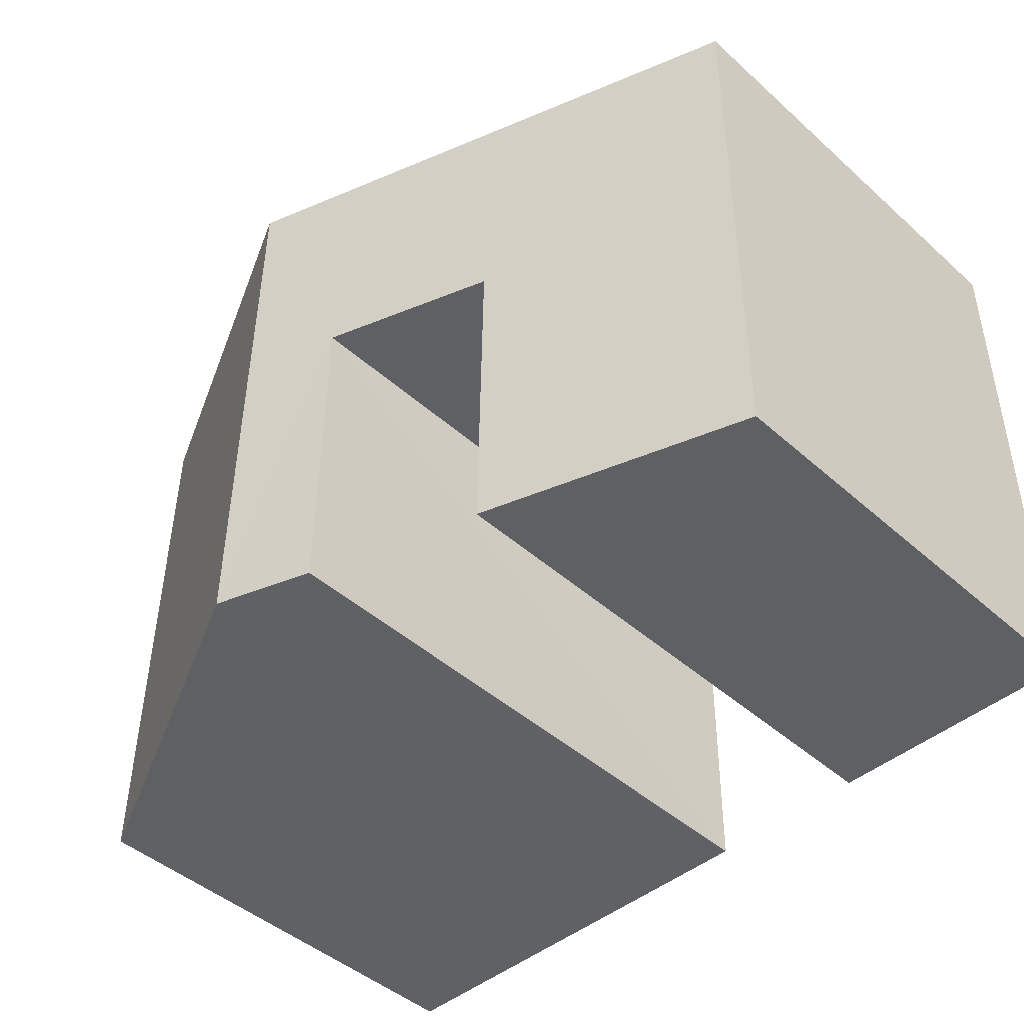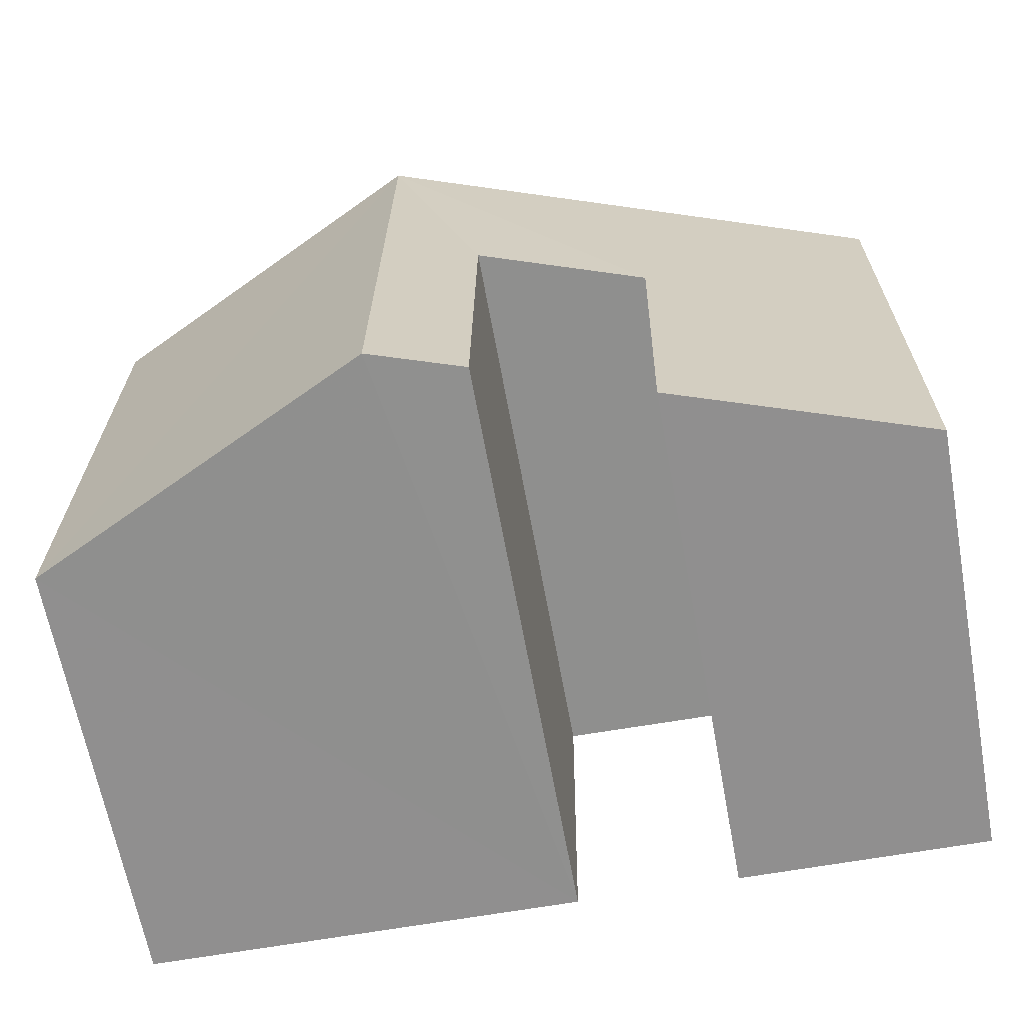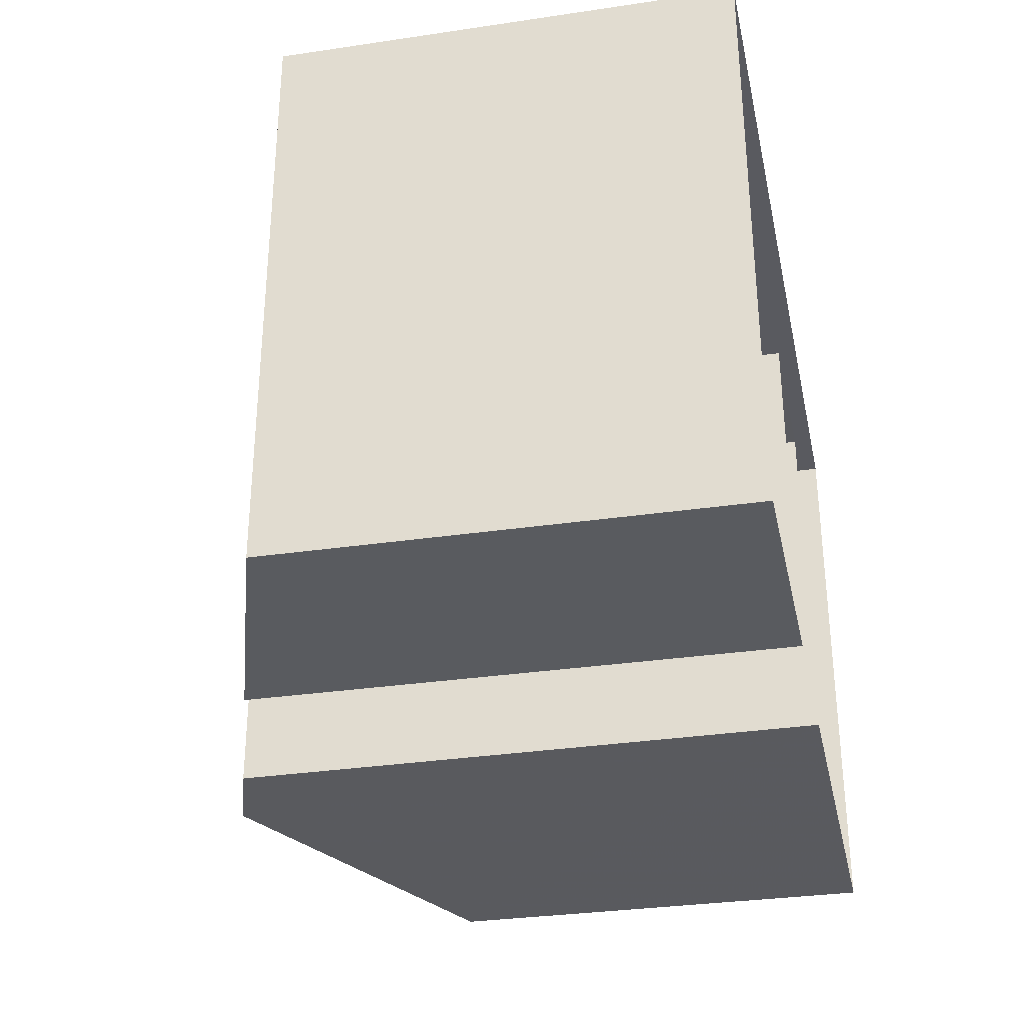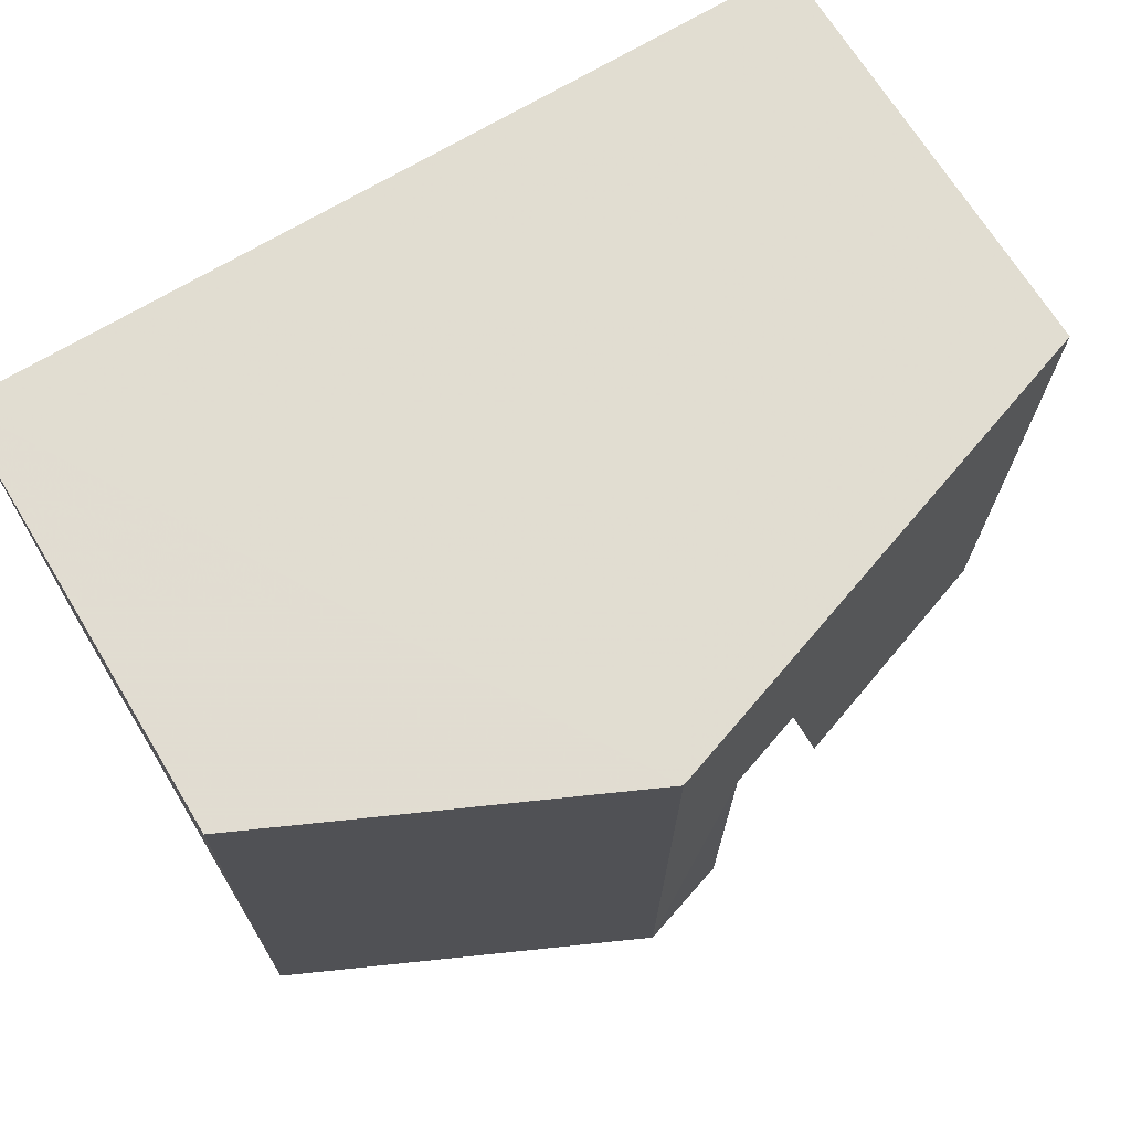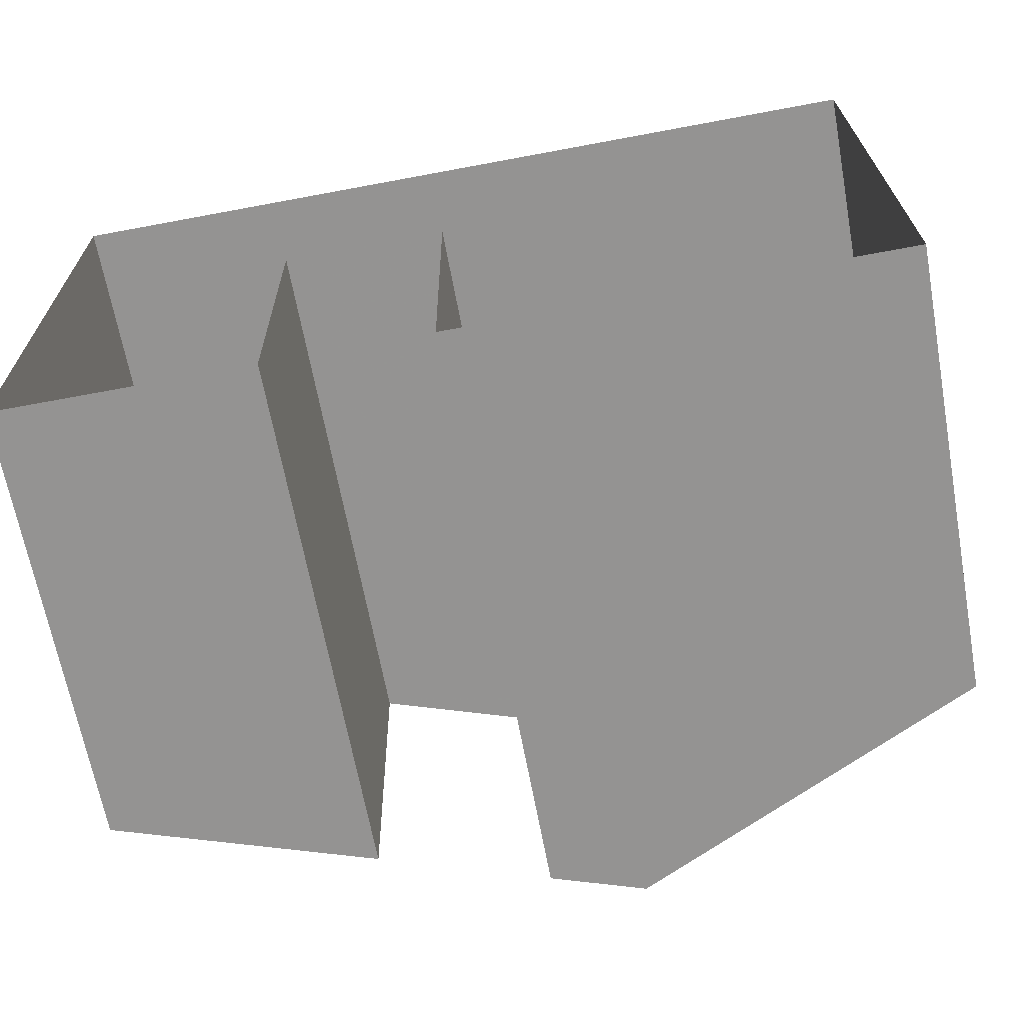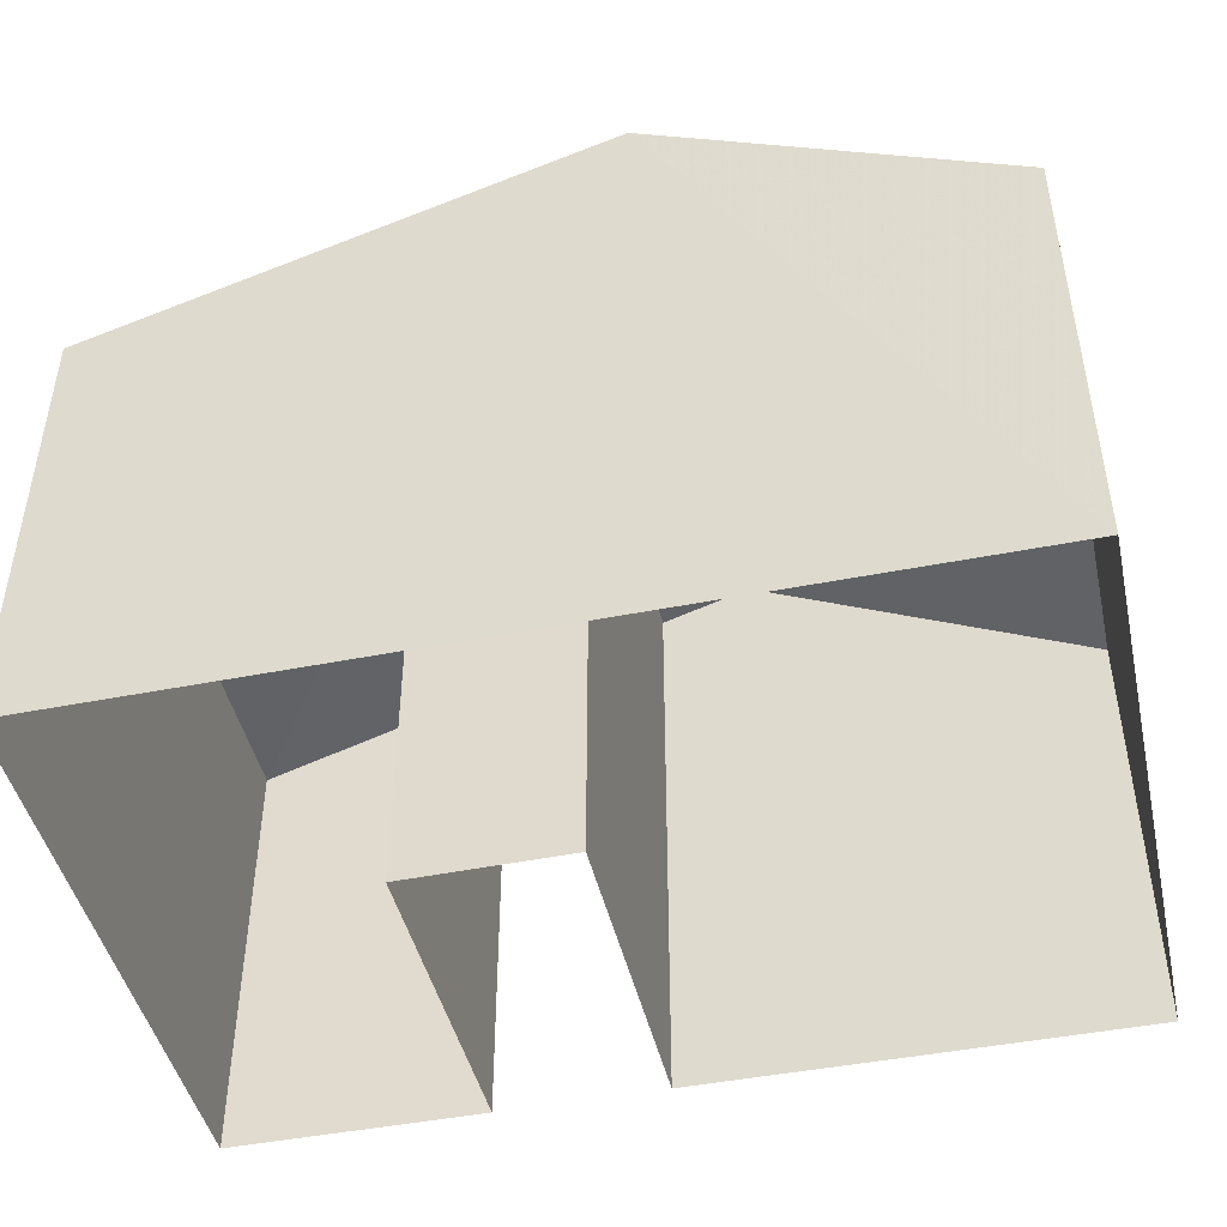
<metadata>
{"format":"obj","ext":"obj","renderer":"f3d","projection":"perspective","resolution":1024,"background":"white","views":[{"elev":-45.5,"azim":44.3,"up":"+Y"},{"elev":-65.5,"azim":10.3,"up":"+Y"},{"elev":-32.3,"azim":101.9,"up":"+Y"},{"elev":69.3,"azim":-31.5,"up":"+Y"},{"elev":-66.7,"azim":-169.5,"up":"+Y"},{"elev":-45.7,"azim":-167.7,"up":"+Z"}]}
</metadata>
<code>
v -3.72e+05 -1.054e+05 24.99
v -3.72e+05 -1.054e+05 24.99
v -3.72e+05 -1.054e+05 24.99
v -3.72e+05 -1.054e+05 24.99
v -3.721e+05 -1.054e+05 24.99
v -3.721e+05 -1.054e+05 24.99
v -3.72e+05 -1.054e+05 24.99
v -3.72e+05 -1.054e+05 24.99
v -3.72e+05 -1.054e+05 34.75
v -3.721e+05 -1.054e+05 32.1
v -3.72e+05 -1.054e+05 34.75
v -3.721e+05 -1.054e+05 32.1
v -3.72e+05 -1.054e+05 33.42
v -3.72e+05 -1.054e+05 32.1
v -3.72e+05 -1.054e+05 33.41
v -3.72e+05 -1.054e+05 34.27
v -3.72e+05 -1.054e+05 34.26
v -3.72e+05 -1.054e+05 32.1
f 1 2 3
f 2 1 4
f 5 6 7
f 8 5 7
f 6 4 7
f 7 4 1
f 9 10 11
f 9 12 10
f 13 14 15
f 16 17 11
f 14 18 15
f 11 17 9
f 15 18 9
f 17 15 9
f 18 4 9
f 4 6 9
f 6 12 9
f 15 1 3
f 13 15 3
f 15 7 1
f 15 17 7
f 14 13 3
f 2 14 3
f 18 2 4
f 18 14 2
f 5 8 10
f 10 8 11
f 8 16 11
f 10 6 5
f 10 12 6
f 17 8 7
f 17 16 8

</code>
